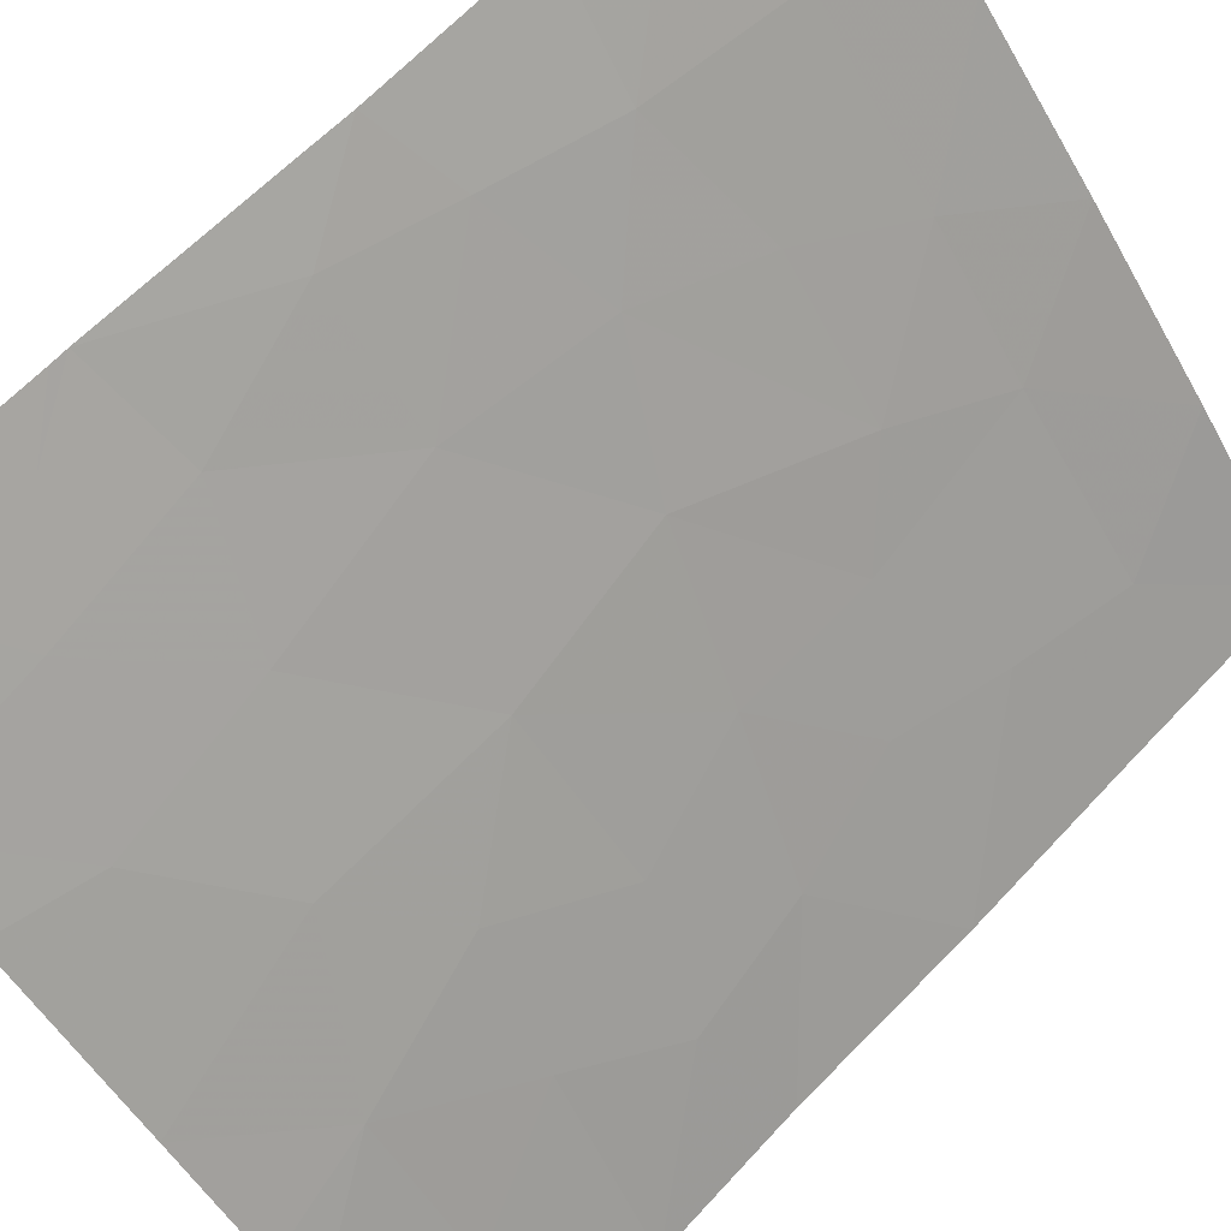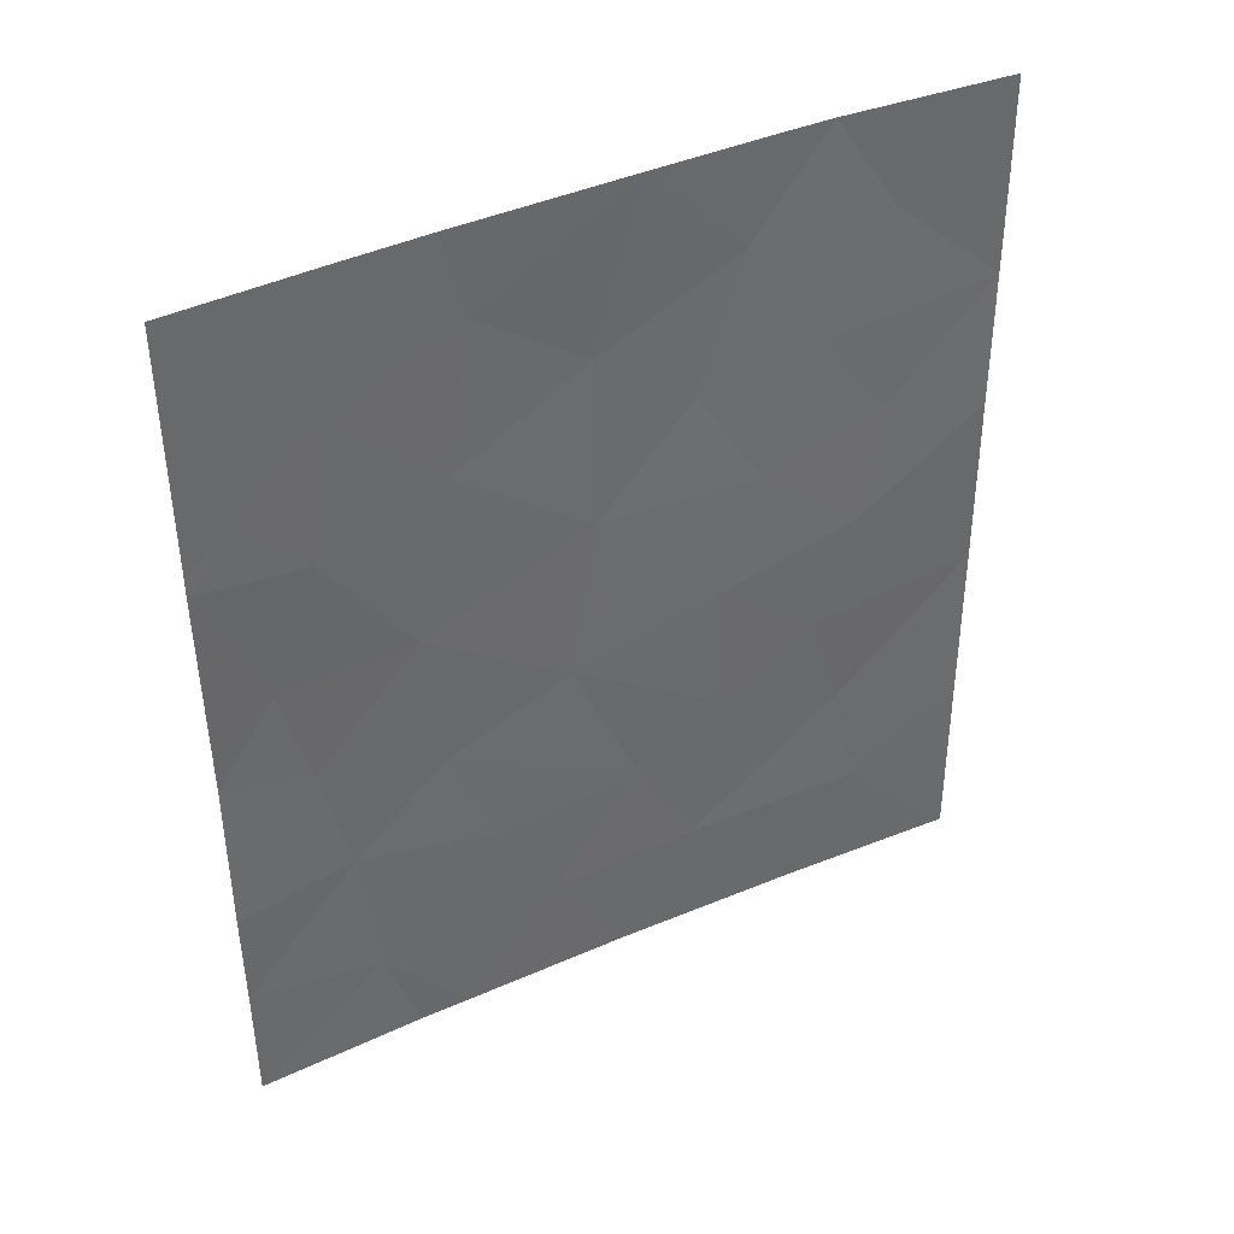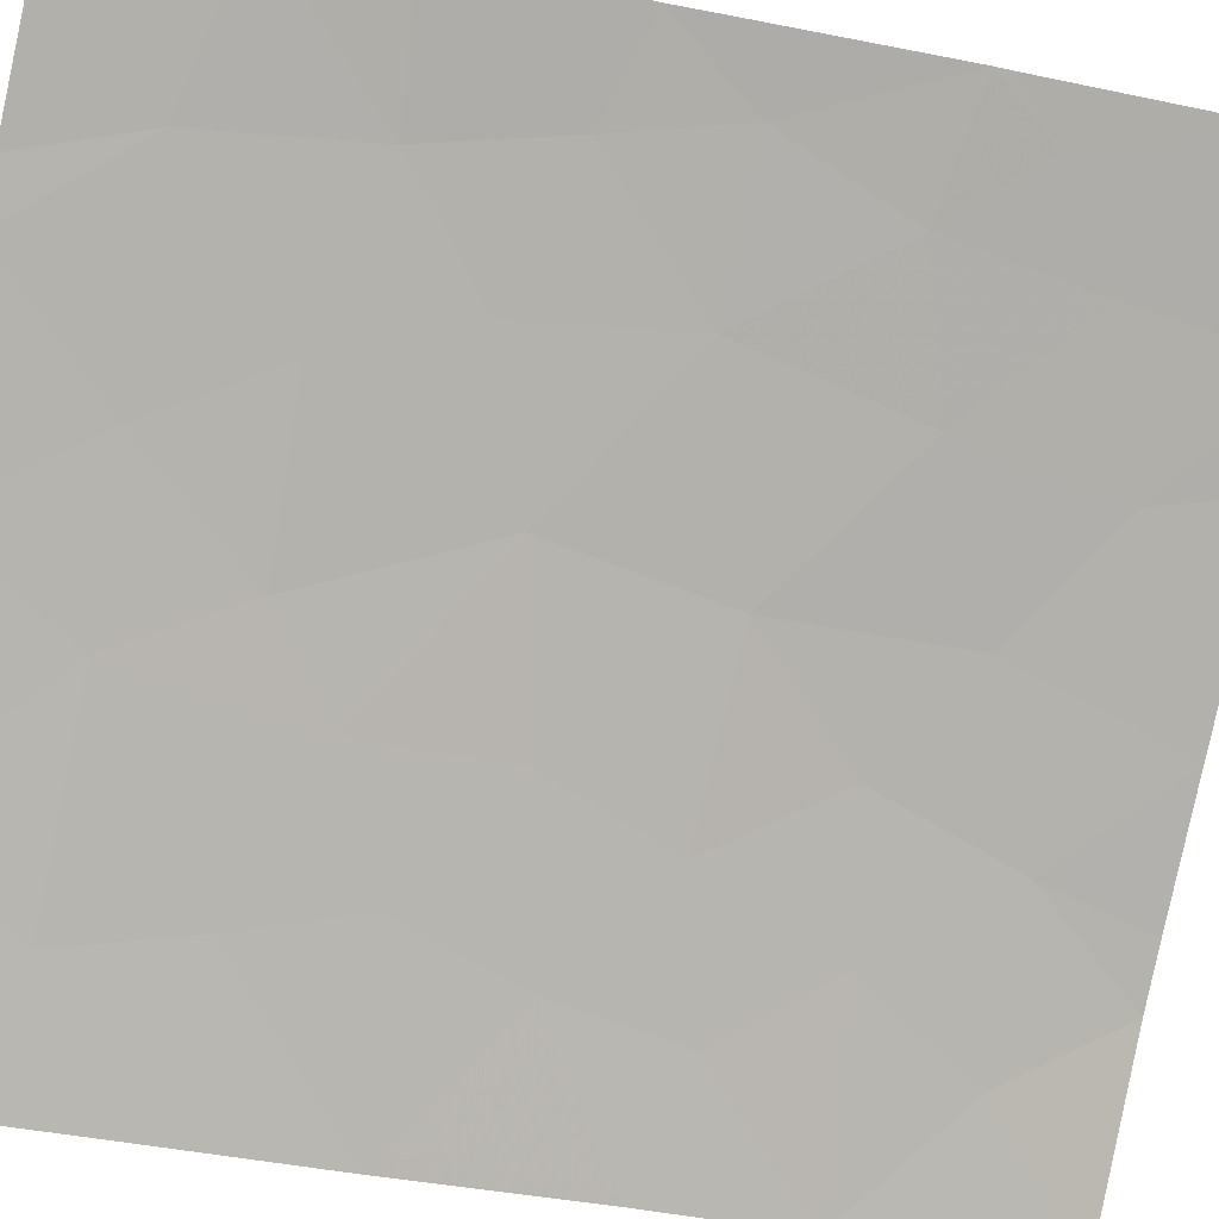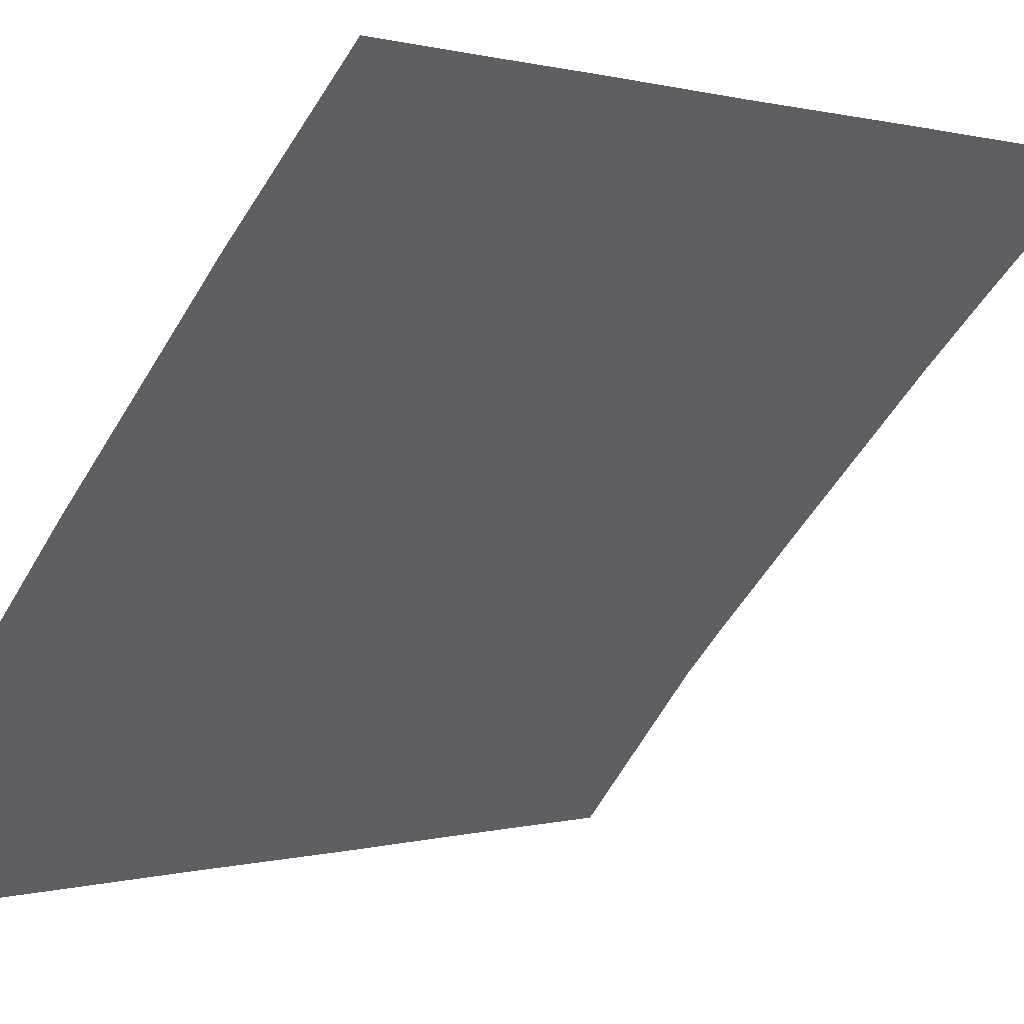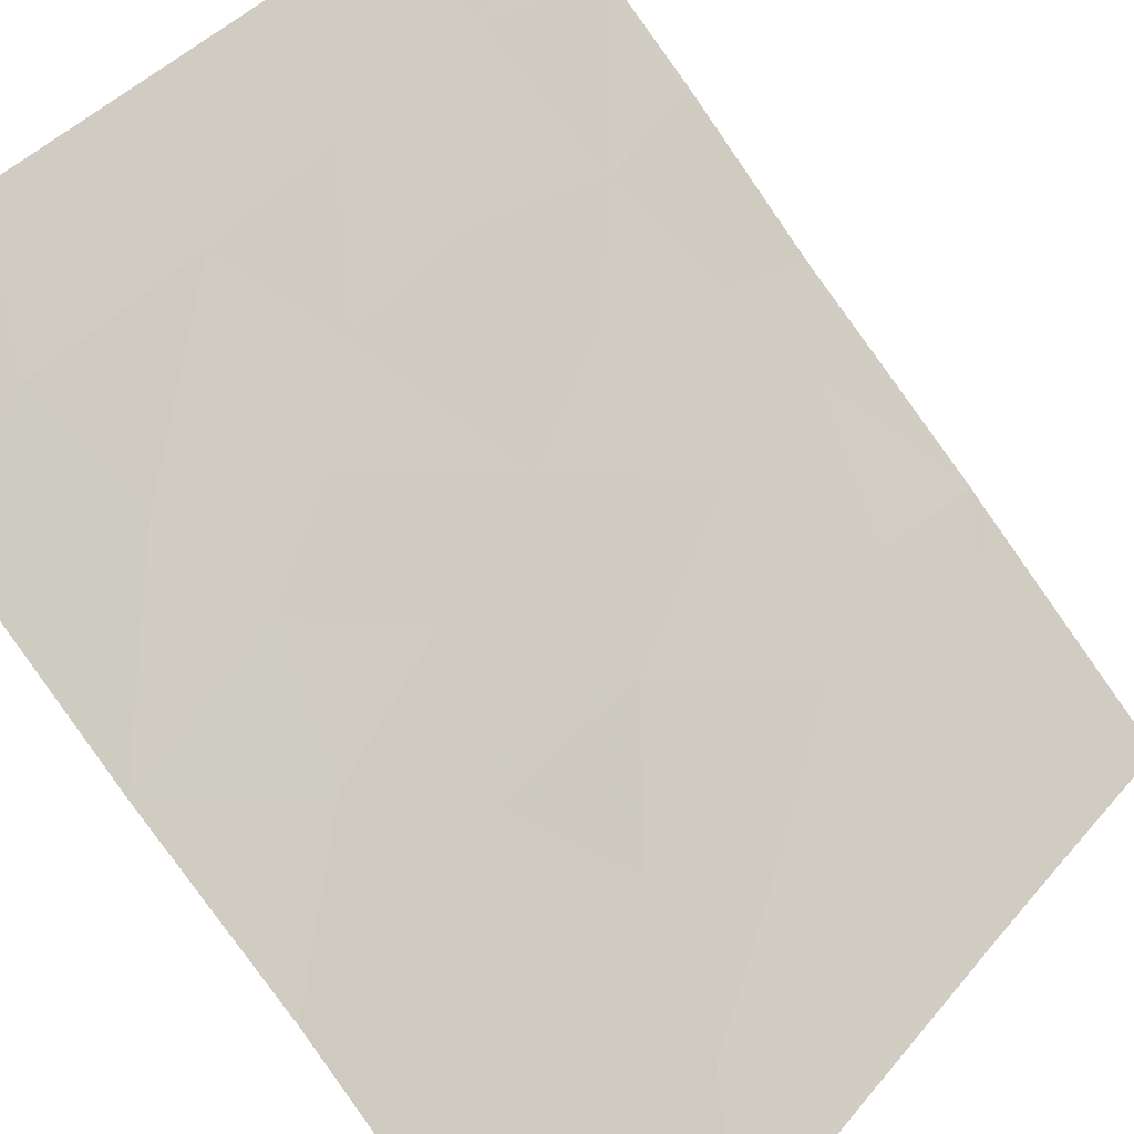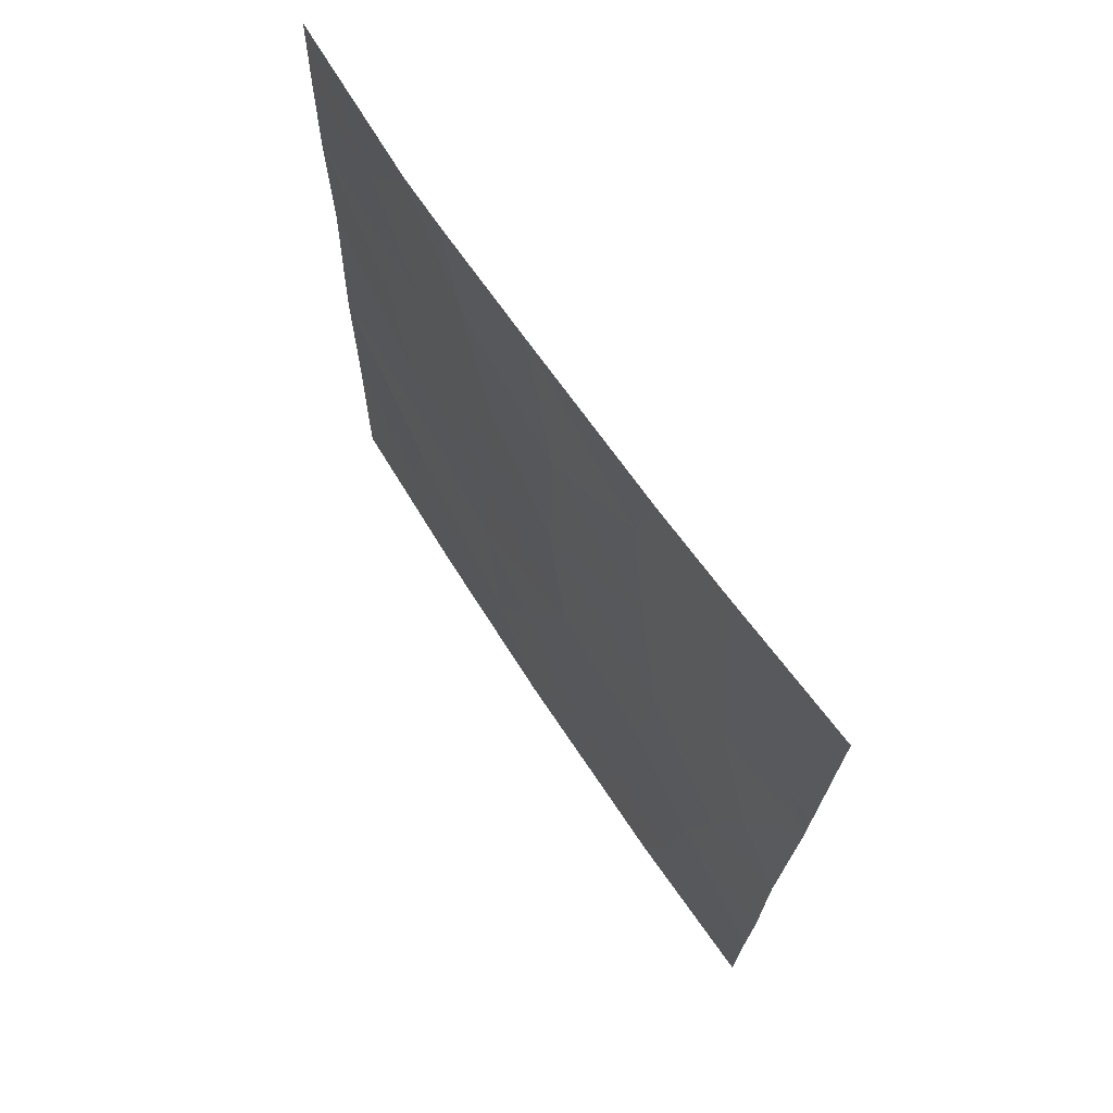
<metadata>
{"format":"obj","ext":"obj","renderer":"f3d","projection":"perspective","resolution":1024,"background":"white","views":[{"elev":69.6,"azim":43.5,"up":"+Y"},{"elev":38.9,"azim":-77.1,"up":"+Z"},{"elev":-33.5,"azim":-108.1,"up":"+Y"},{"elev":0.4,"azim":-140.4,"up":"+Y"},{"elev":-77.9,"azim":-146.3,"up":"+Y"},{"elev":68.5,"azim":-171.6,"up":"+Z"}]}
</metadata>
<code>
v 46.72 36.57 42.47
v 45.83 37.55 41.35
v 49.06 33.97 46.74
v 46.03 37.37 39.37
v 46.75 36.35 50
v 45.75 37.43 48.1
v 48.12 35 47.72
v 51.78 30.72 48.66
v 51.76 30.72 50
v 50.21 32.64 50
v 44.41 38.72 49.24
v 49.1 33.95 39.57
v 44.91 38.28 47.22
v 44.49 38.72 46.4
v 44.61 38.72 43.88
v 45.19 38.12 44.47
v 44.63 38.72 43.36
v 50.27 32.54 42.56
v 50.61 32.13 44.11
v 51.77 30.72 45.36
v 50.81 31.91 45.75
v 48.16 34.97 45.35
v 50.2 32.68 38
v 50.8 31.94 39.57
v 44.49 38.72 46.61
v 48.52 34.46 50
v 51.82 30.72 42.9
v 46.85 36.5 38
v 46.39 37.01 38
v 44.67 38.72 41.16
v 44.73 38.72 39.74
v 51.82 30.72 40.48
v 45.51 37.84 42.98
v 49.68 33.23 45.26
v 46.51 36.75 44.49
v 49.28 33.68 43.63
v 49.68 33.22 50
v 50.8 31.92 48.6
v 51.79 30.72 47.28
v 51.83 30.72 38
v 48.47 34.7 38
v 44.39 38.72 50
v 44.78 38.72 38
v 50.2 32.62 47.02
v 46.99 36.14 48.8
v 47.92 35.25 43.16
v 46.8 36.39 46.76
v 50.57 32.24 41.12
v 47.17 36.09 40.9
v 47.75 35.48 39.48
v 45.85 37.27 50
v 45.59 37.64 46.19
v 49.46 33.5 48.59
v 48.57 34.54 41
v 49.3 33.67 41.85
f 8 9 38
f 2 1 33
f 14 15 16
f 15 17 16
f 20 39 21
f 39 38 44
f 23 24 12
f 11 25 13
f 6 11 13
f 7 3 53
f 29 28 4
f 2 31 4
f 32 27 48
f 40 32 24
f 17 33 16
f 26 5 45
f 22 47 35
f 34 36 19
f 37 26 53
f 8 38 39
f 10 37 53
f 51 6 45
f 44 38 53
f 23 40 24
f 27 20 19
f 18 19 36
f 35 16 33
f 33 1 35
f 41 23 12
f 27 18 48
f 48 12 24
f 6 47 45
f 22 3 7
f 22 46 36
f 17 30 33
f 33 30 2
f 51 11 6
f 29 4 43
f 52 14 16
f 22 35 46
f 25 14 13
f 21 44 34
f 34 19 21
f 3 22 34
f 22 36 34
f 20 21 19
f 6 52 47
f 18 27 19
f 6 13 52
f 47 52 35
f 2 49 1
f 45 5 51
f 54 1 49
f 46 1 54
f 4 49 2
f 26 45 7
f 44 21 39
f 4 50 49
f 50 4 28
f 28 41 50
f 45 47 7
f 47 22 7
f 46 54 55
f 30 31 2
f 11 51 42
f 46 35 1
f 44 3 34
f 13 14 52
f 35 52 16
f 7 53 26
f 54 12 55
f 4 31 43
f 44 53 3
f 38 9 10
f 24 32 48
f 38 10 53
f 49 50 54
f 54 50 12
f 18 55 48
f 36 55 18
f 46 55 36
f 55 12 48
f 12 50 41

</code>
